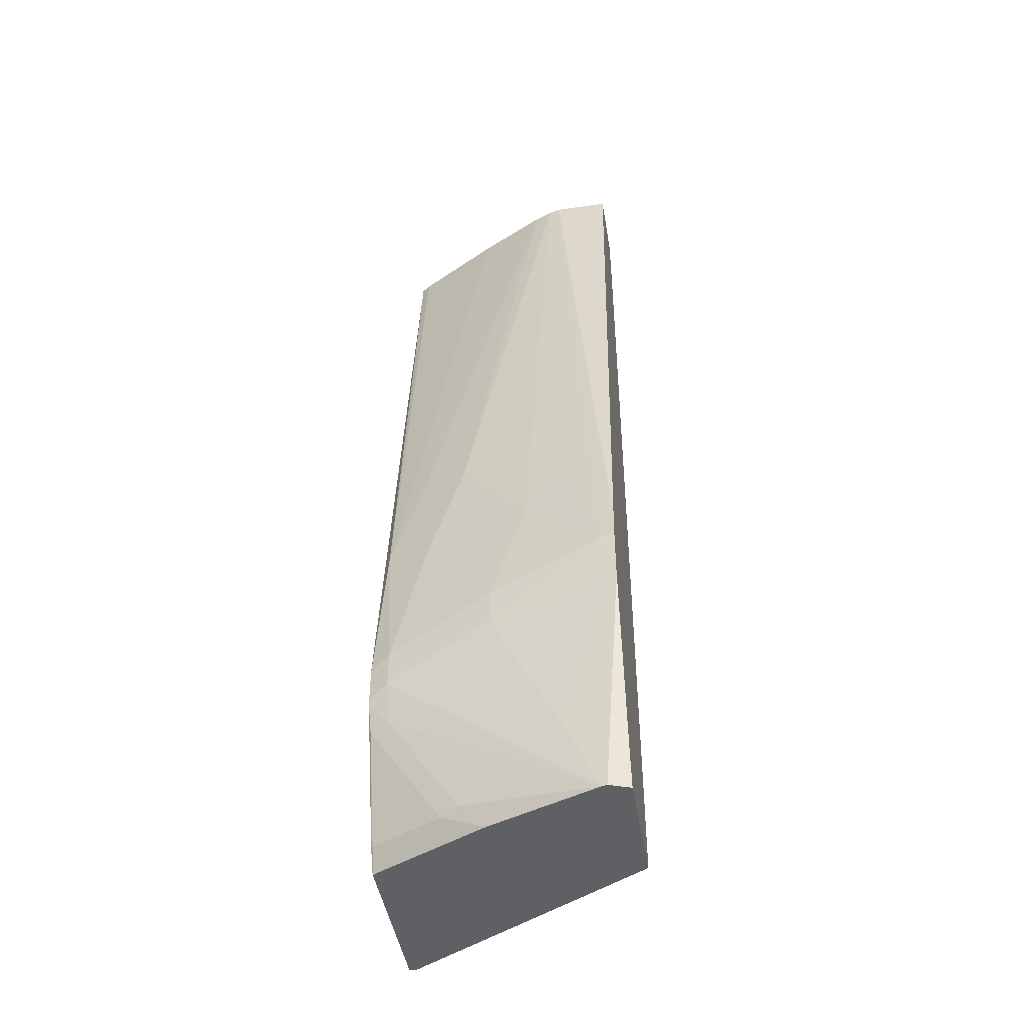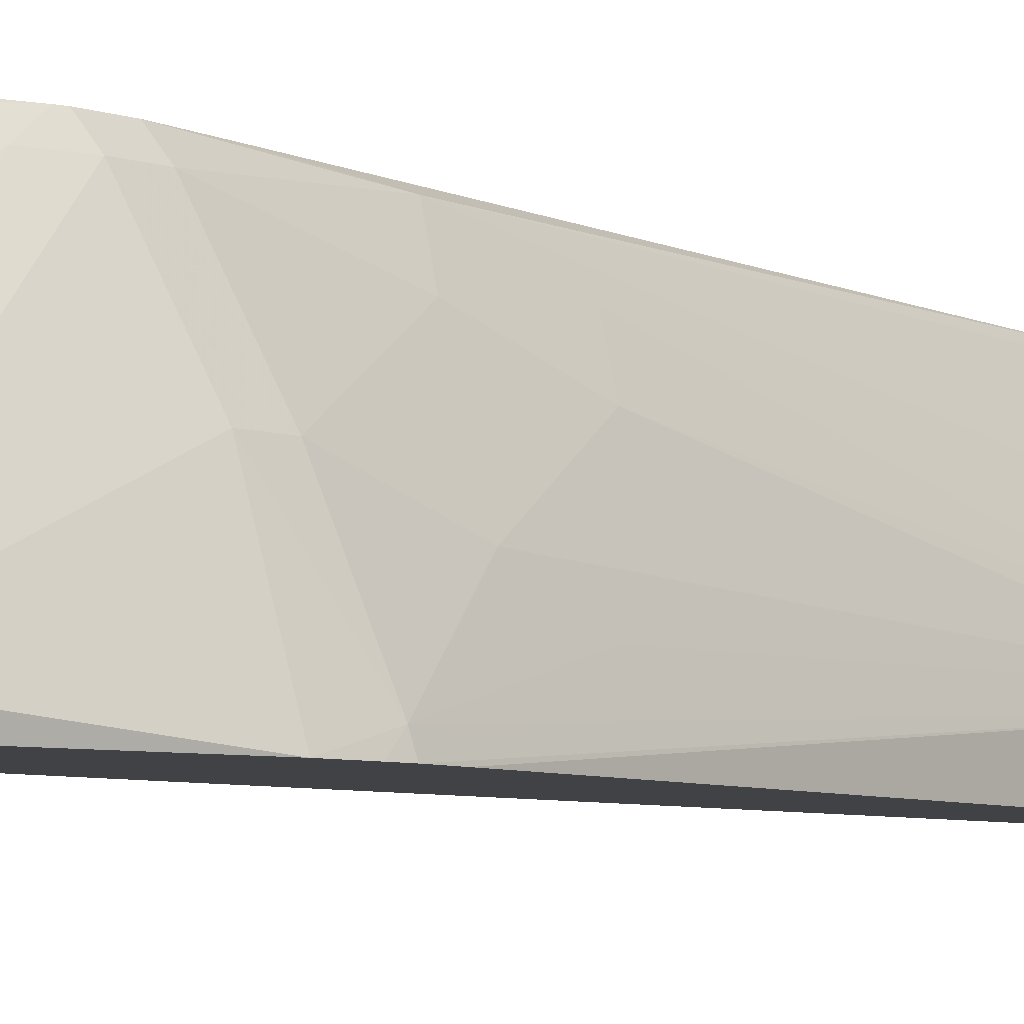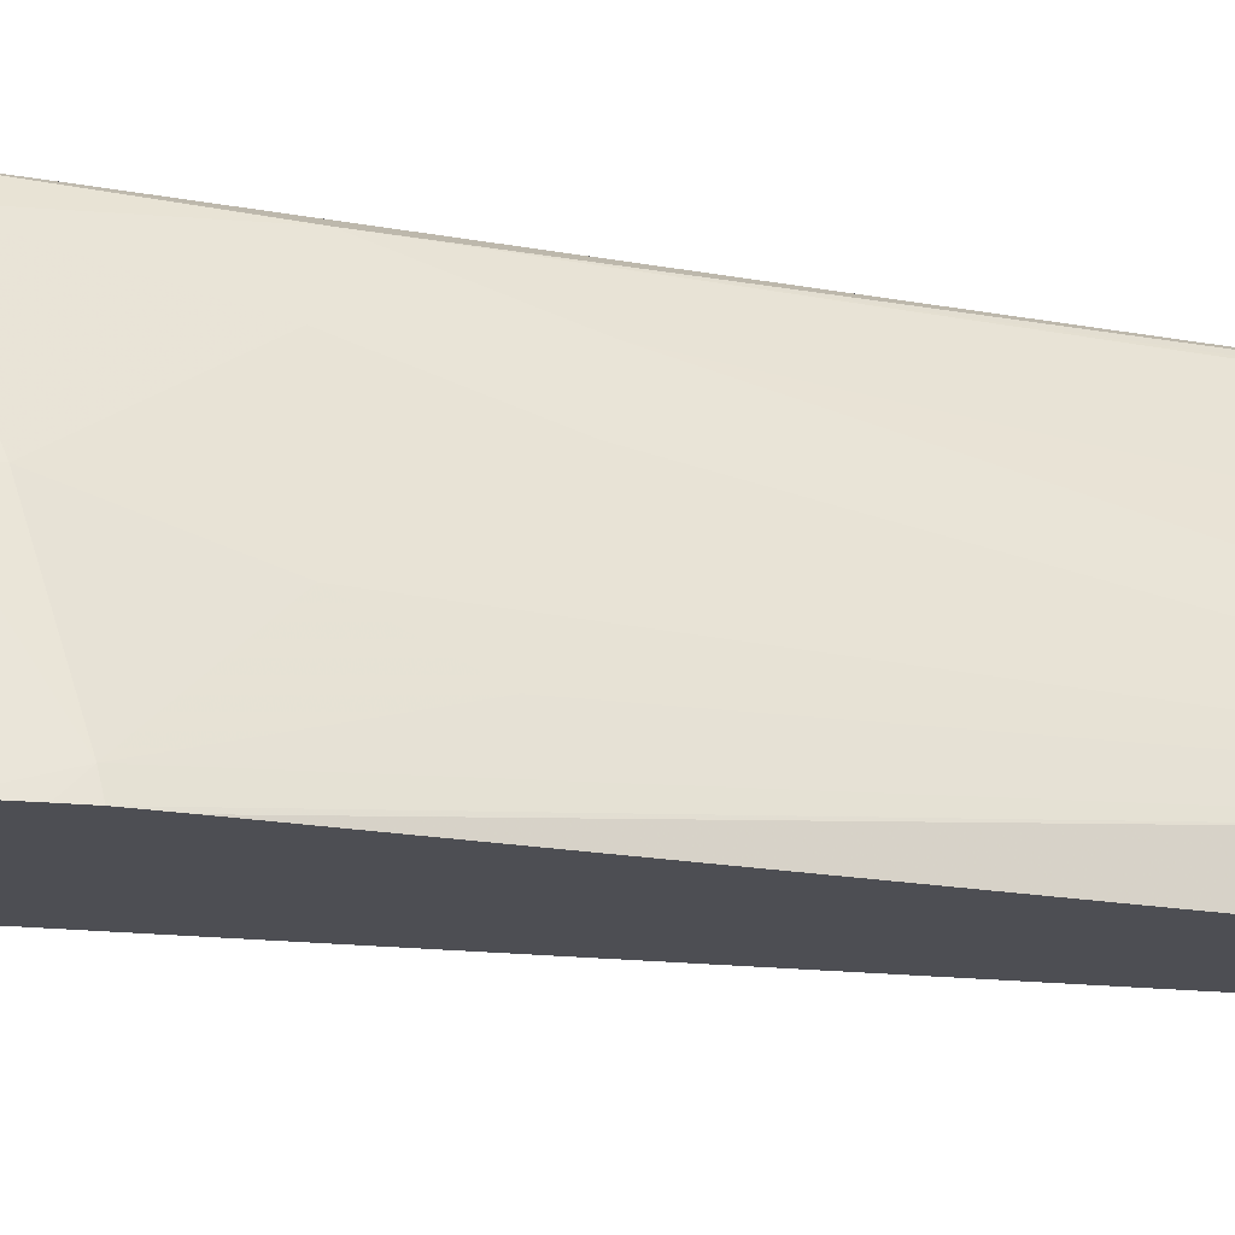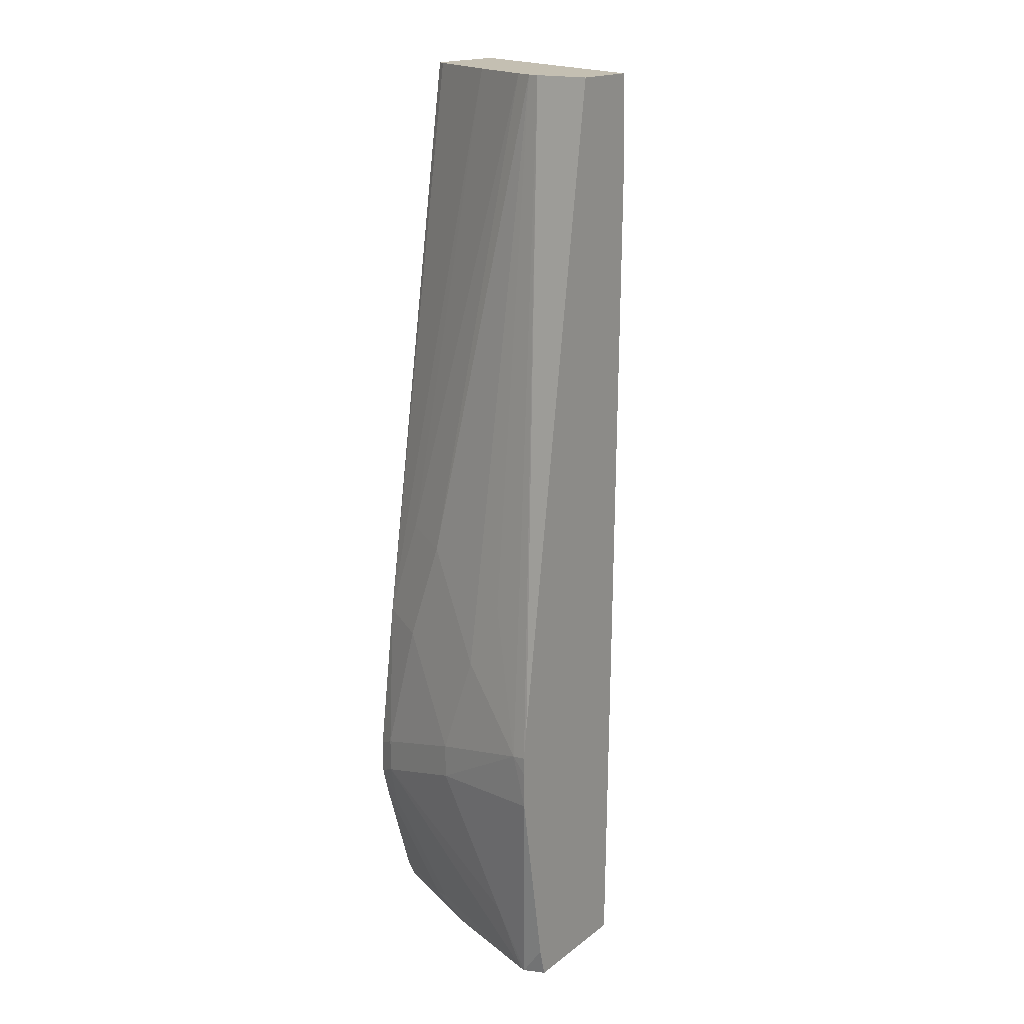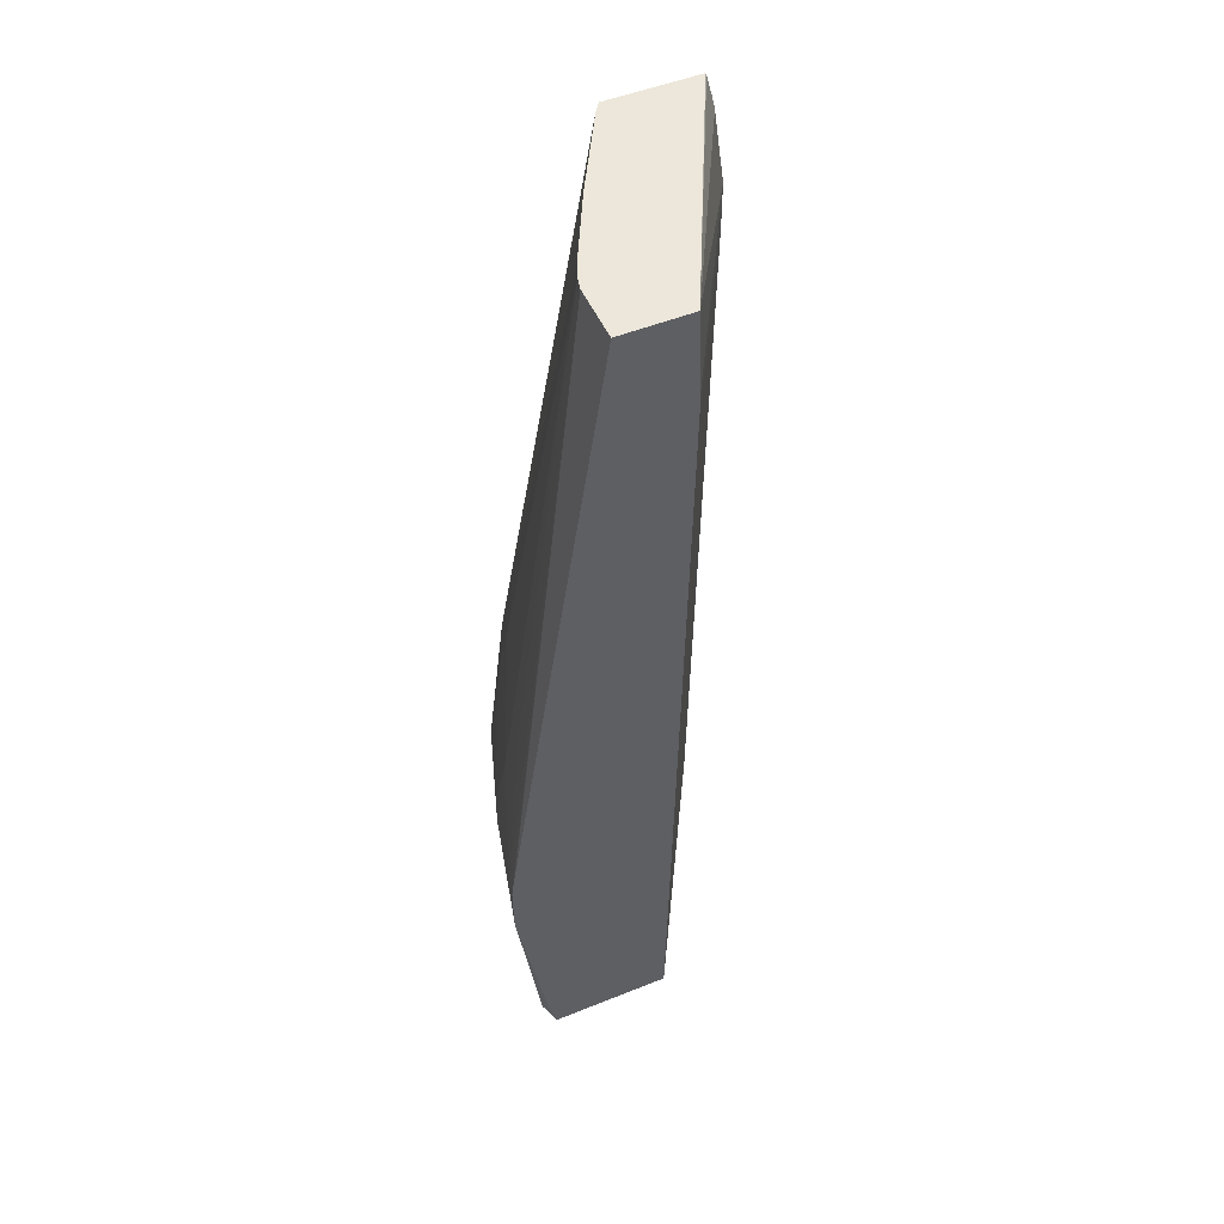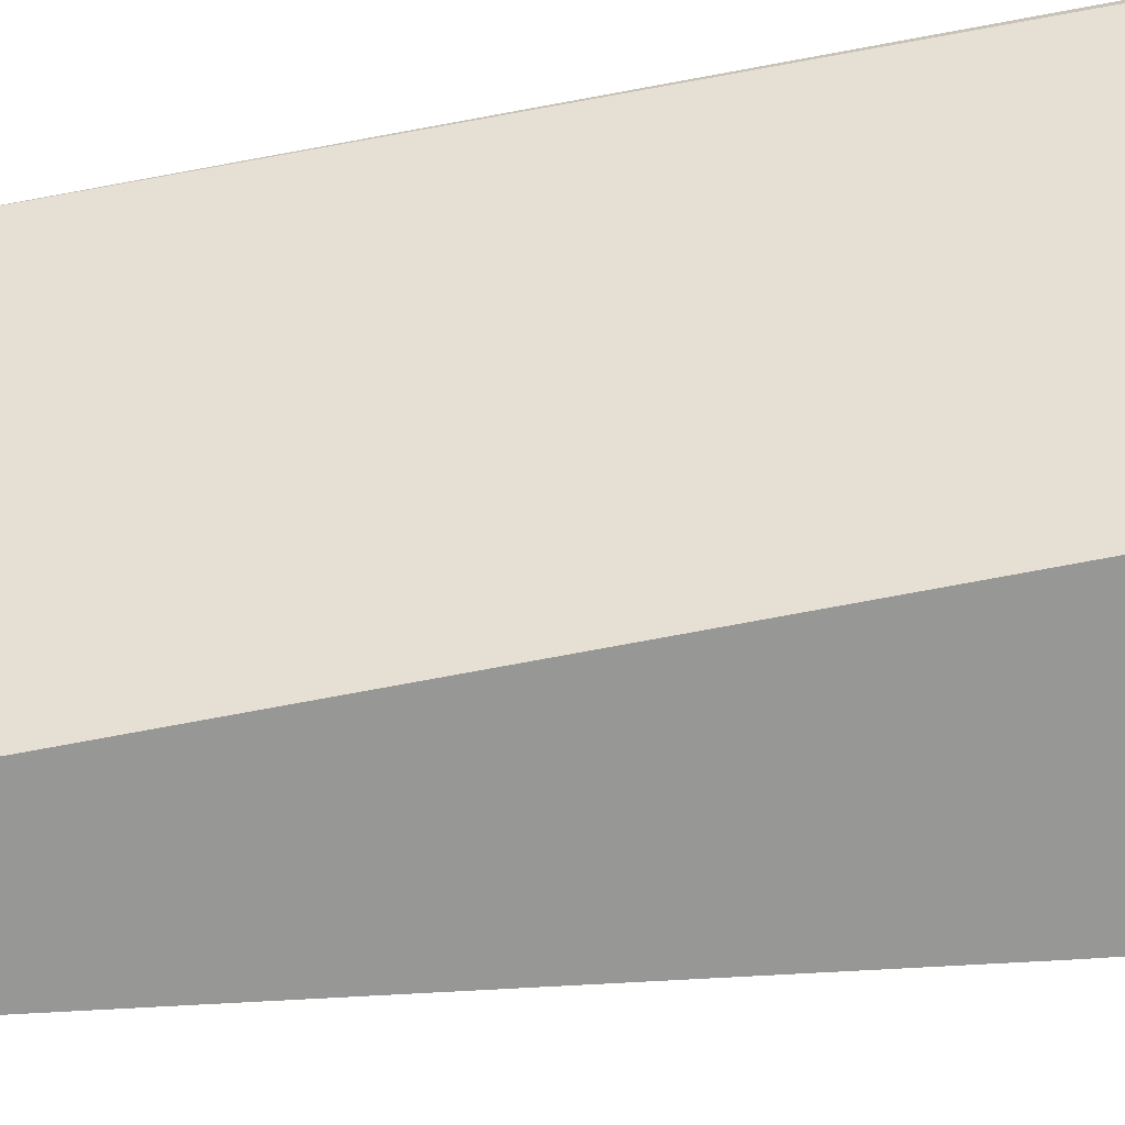
<metadata>
{"format":"obj","ext":"obj","renderer":"f3d","projection":"perspective","resolution":1024,"background":"white","views":[{"elev":-45.2,"azim":99.4,"up":"+Y"},{"elev":-6.4,"azim":45.8,"up":"+Z"},{"elev":-17.3,"azim":78.0,"up":"+Z"},{"elev":17.6,"azim":124.9,"up":"+Y"},{"elev":50.7,"azim":156.3,"up":"+Y"},{"elev":-68.1,"azim":-78.1,"up":"+Z"}]}
</metadata>
<code>
v 0.4924 -0.3433 0.1332
v 0.4924 -0.3193 0.1332
v 0.5629 -0.3114 0.007103
v 0.5694 -0.7386 0.007103
v 0.5004 -0.7386 0.1298
v 0.5004 -0.7386 0.1332
v 0.498 -0.2783 0.1332
v 0.4999 -0.2764 0.1294
v 0.5646 -0.2594 0.007103
v 0.5629 -0.3009 0.007103
v 0.6312 -0.7386 0.007103
v 0.5846 -0.7386 0.1332
v 0.4995 -0.272 0.1332
v 0.5029 -0.2603 0.1323
v 0.5032 -0.2594 0.1327
v 0.5999 -0.2594 0.007103
v 0.6352 -0.7234 0.007103
v 0.6318 -0.7386 0.008535
v 0.6131 -0.7386 0.07515
v 0.6087 -0.7278 0.09704
v 0.5911 -0.7278 0.1323
v 0.5907 -0.7272 0.1332
v 0.5025 -0.2605 0.1332
v 0.5029 -0.2596 0.1332
v 0.503 -0.2594 0.1332
v 0.6493 -0.5858 0.007103
v 0.5999 -0.2594 0.0353
v 0.6352 -0.7386 0.01765
v 0.6511 -0.629 0.007103
v 0.6345 -0.7386 0.02037
v 0.6131 -0.7256 0.08822
v 0.6087 -0.6749 0.1323
v 0.6079 -0.6745 0.1332
v 0.55 -0.2594 0.1332
v 0.6514 -0.6013 0.007103
v 0.5984 -0.2594 0.04131
v 0.6352 -0.5293 0.0353
v 0.6499 -0.6028 0.0147
v 0.6352 -0.7058 0.0353
v 0.6514 -0.6104 0.007103
v 0.6352 -0.6352 0.07057
v 0.6352 -0.6705 0.05294
v 0.6176 -0.6528 0.1235
v 0.6131 -0.6727 0.1235
v 0.6119 -0.6612 0.1332
v 0.5521 -0.2594 0.1303
v 0.6079 -0.6095 0.1332
v 0.6058 -0.5587 0.1294
v 0.5948 -0.2594 0.05013
v 0.6176 -0.5117 0.08822
v 0.6352 -0.5646 0.05294
v 0.6352 -0.6175 0.07057
v 0.6127 -0.6576 0.1332
v 0.6176 -0.6352 0.1235
v 0.5532 -0.2594 0.1288
v 0.6127 -0.64 0.1332
v 0.6176 -0.5646 0.1059
v 0.6058 -0.5058 0.1117
v 0.5771 -0.2594 0.0854
f 32 45 33
f 28 29 39
f 29 40 38
f 29 38 41
f 29 41 42
f 30 39 43
f 30 43 44
f 30 44 31
f 28 39 30
f 32 44 45
f 29 42 39
f 27 38 35
f 20 31 44
f 27 36 37
f 26 27 35
f 22 32 33
f 21 32 22
f 20 32 21
f 20 44 32
f 19 31 20
f 19 30 31
f 17 29 28
f 17 28 18
f 34 47 48
f 16 27 26
f 27 37 38
f 34 48 46
f 48 54 57
f 36 49 50
f 15 24 25
f 52 57 54
f 51 57 52
f 50 57 51
f 49 58 50
f 49 59 58
f 48 59 55
f 48 58 59
f 48 50 58
f 48 57 50
f 48 56 54
f 47 56 48
f 46 48 55
f 43 56 53
f 43 54 56
f 43 45 44
f 43 53 45
f 41 43 42
f 41 54 43
f 41 52 54
f 39 42 43
f 38 51 52
f 37 51 38
f 36 51 37
f 36 50 51
f 35 38 40
f 15 23 24
f 38 52 41
f 13 23 14
f 3 26 35
f 3 16 26
f 3 9 16
f 3 10 9
f 2 9 10
f 2 8 9
f 2 7 8
f 1 7 2
f 1 13 7
f 1 23 13
f 1 24 23
f 1 25 24
f 1 34 25
f 1 47 34
f 1 56 47
f 1 53 56
f 1 45 53
f 1 22 33
f 1 12 22
f 1 6 12
f 1 5 6
f 1 4 5
f 1 3 4
f 1 10 3
f 1 2 10
f 3 35 40
f 3 40 29
f 1 33 45
f 3 17 11
f 3 29 17
f 12 21 22
f 12 20 21
f 12 19 20
f 11 17 18
f 9 27 16
f 9 36 27
f 9 49 36
f 9 59 49
f 9 55 59
f 9 46 55
f 9 34 46
f 9 25 34
f 14 23 15
f 9 14 15
f 9 15 25
f 4 11 18
f 4 18 28
f 3 11 4
f 4 30 19
f 4 19 12
f 4 28 30
f 4 6 5
f 7 13 8
f 8 13 14
f 8 14 9
f 4 12 6

</code>
